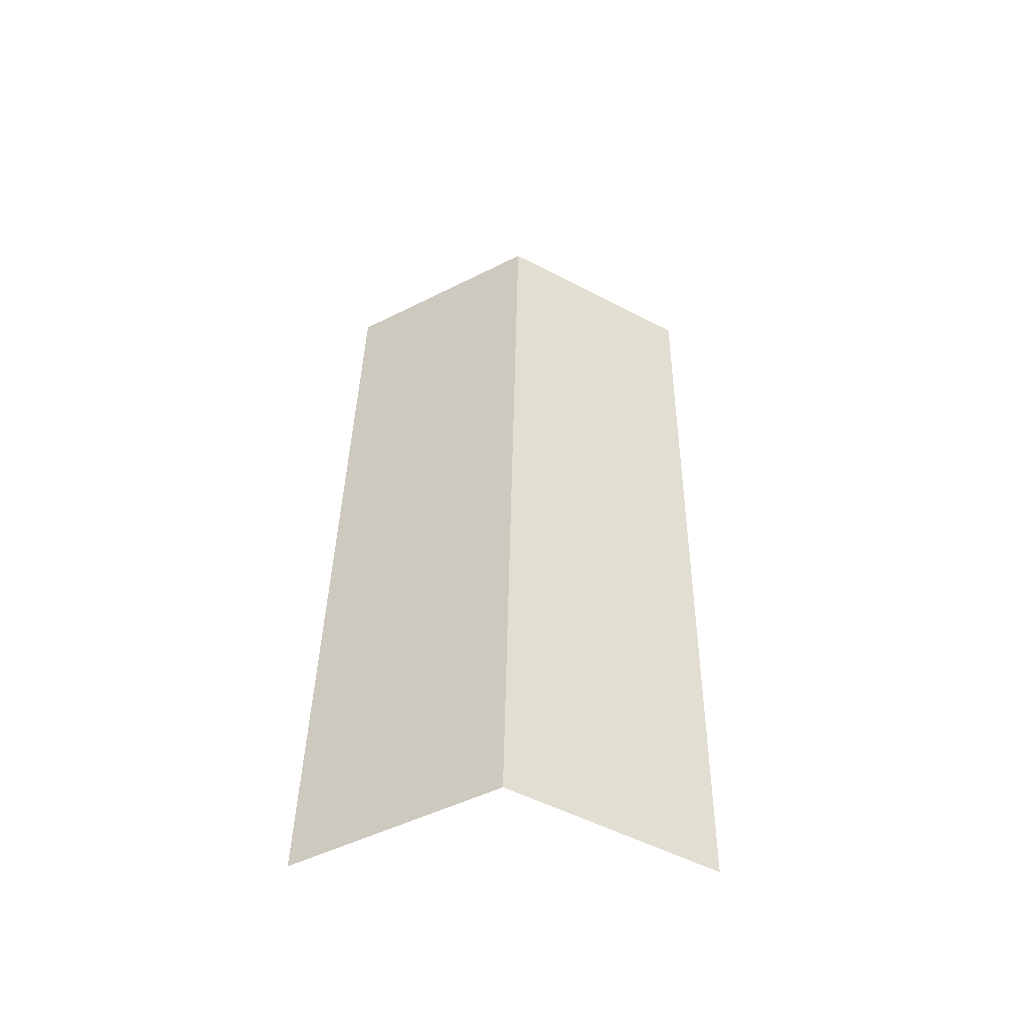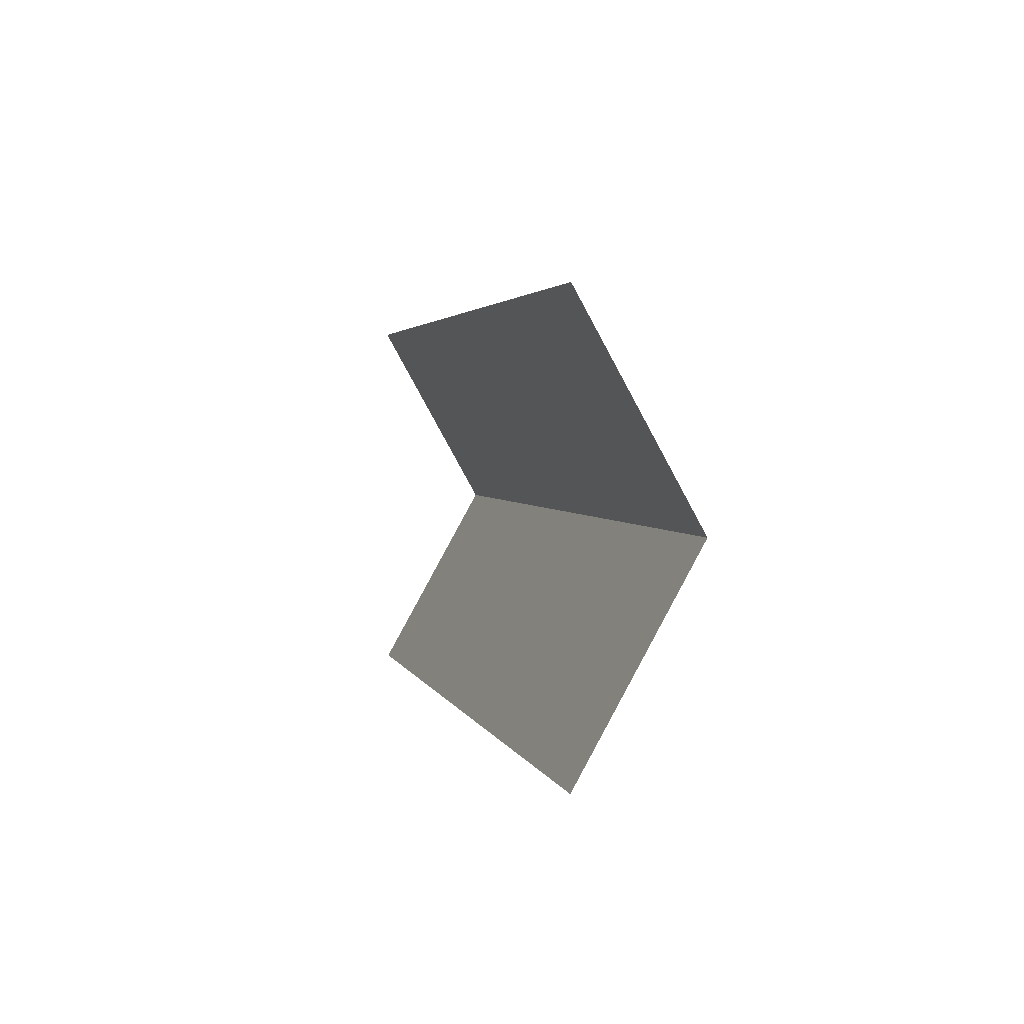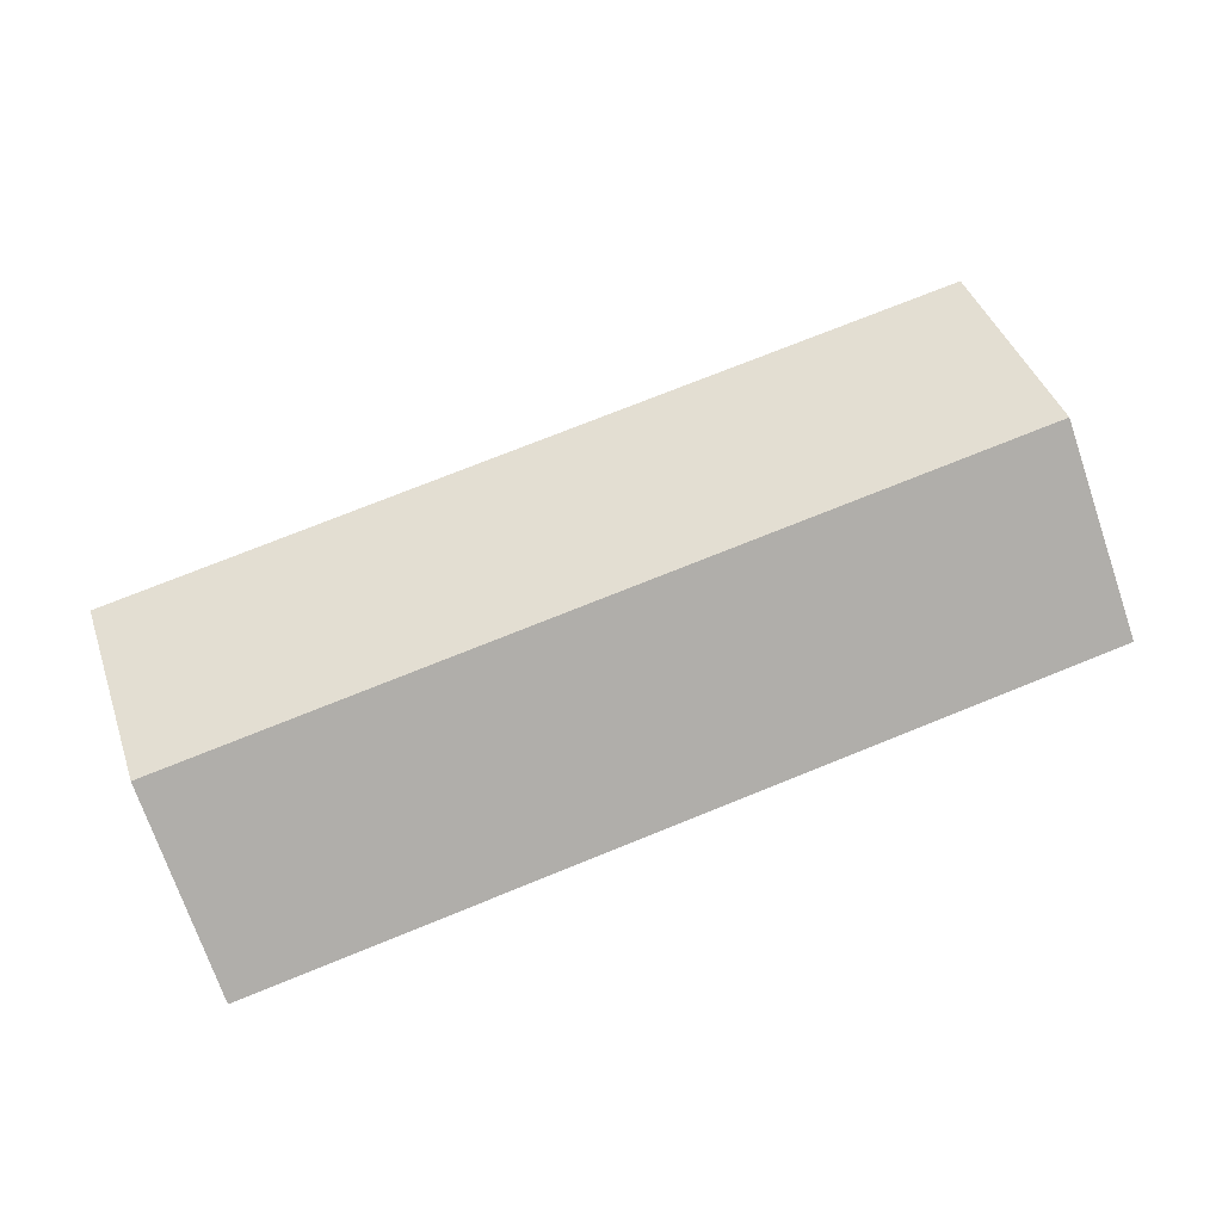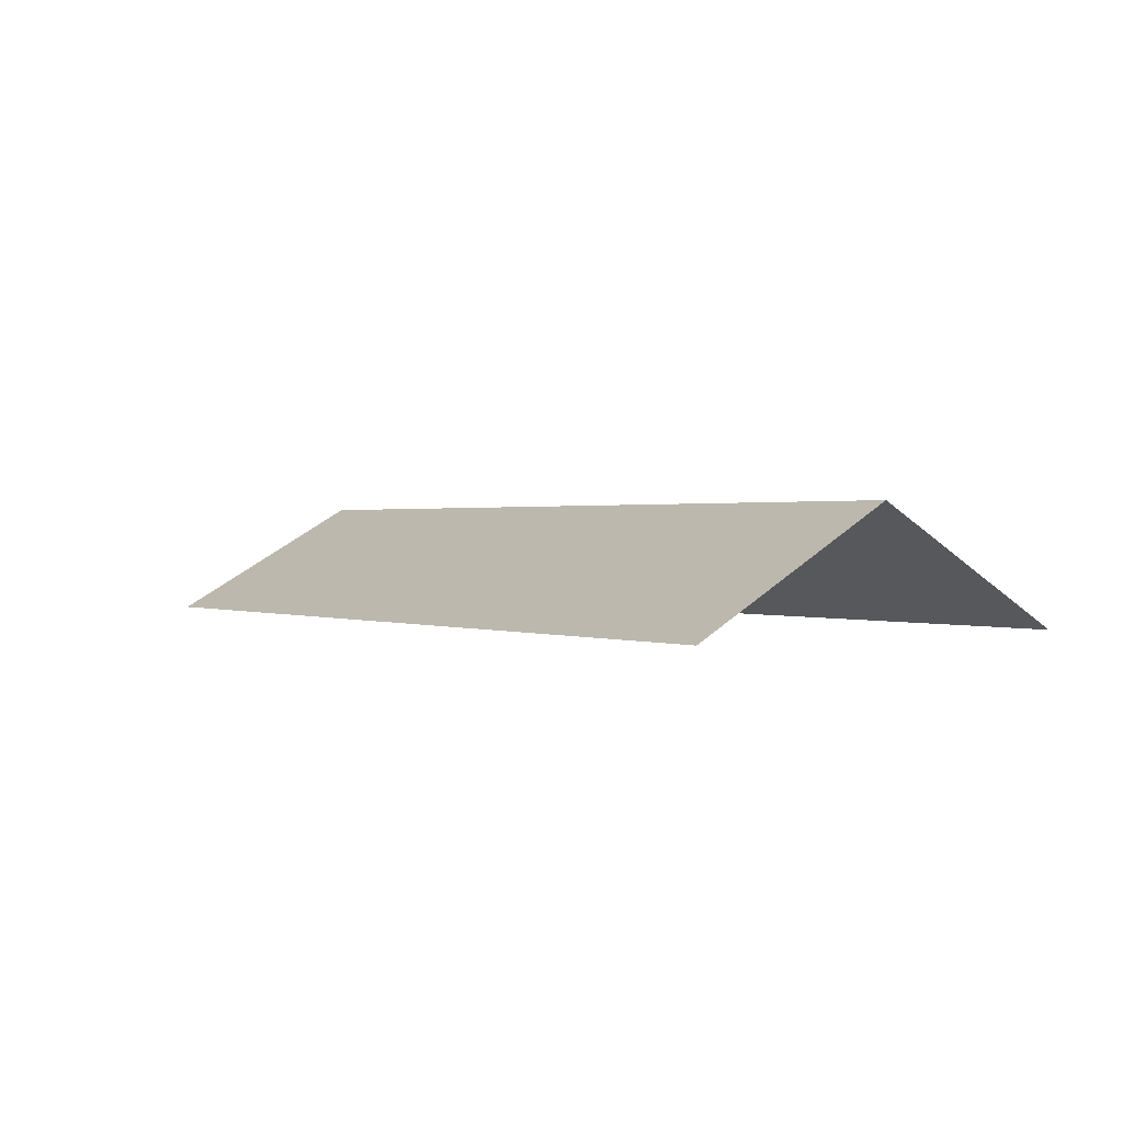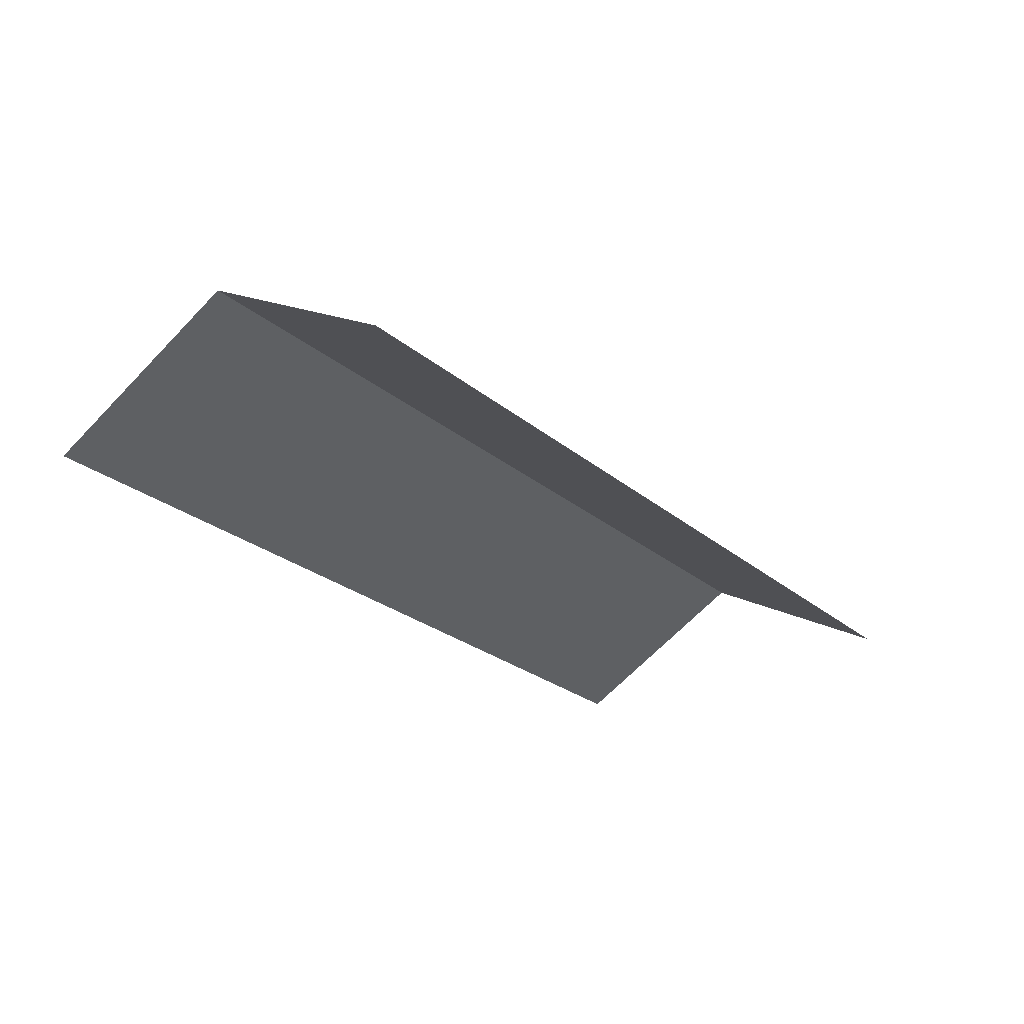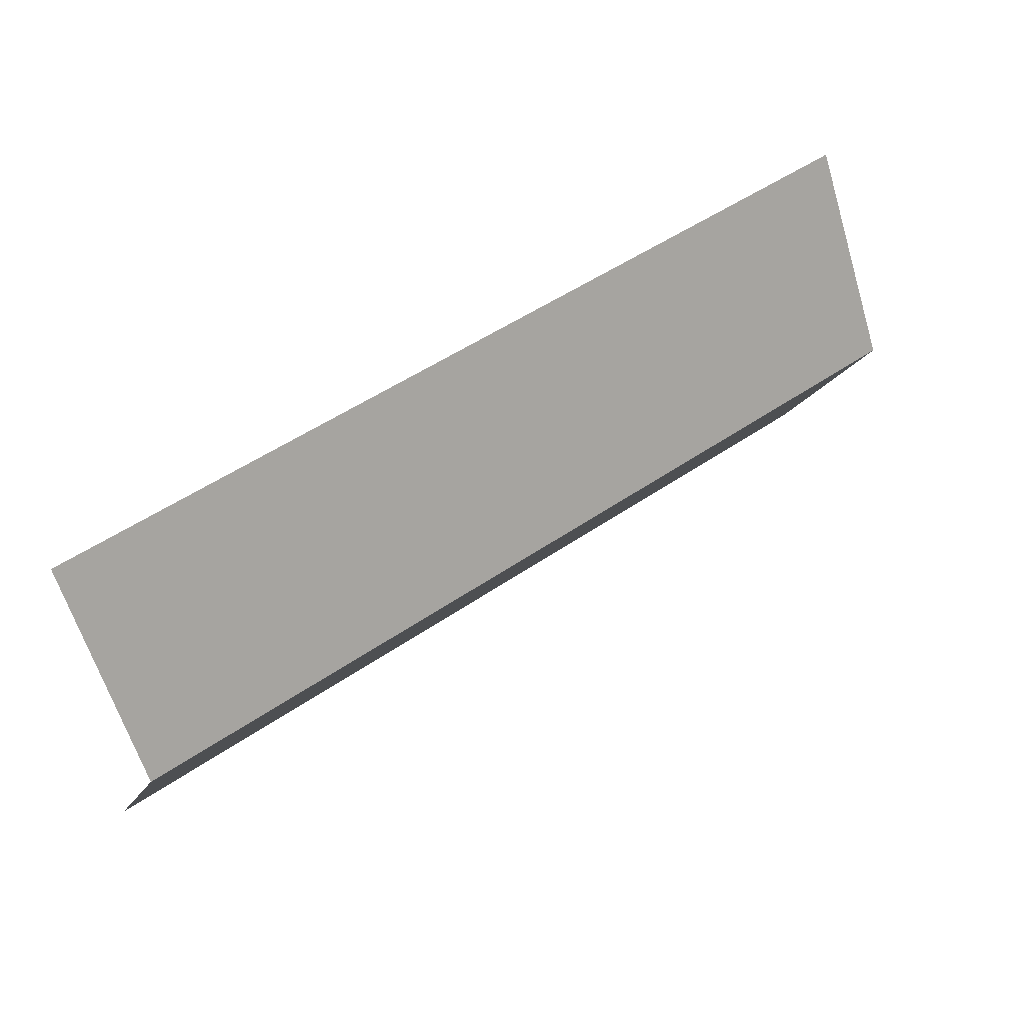
<metadata>
{"format":"obj","ext":"obj","renderer":"f3d","projection":"perspective","resolution":1024,"background":"white","views":[{"elev":39.0,"azim":91.0,"up":"+Y"},{"elev":2.7,"azim":77.3,"up":"+Z"},{"elev":75.1,"azim":158.1,"up":"+Y"},{"elev":0.9,"azim":54.5,"up":"+Y"},{"elev":-25.4,"azim":127.0,"up":"+Y"},{"elev":50.0,"azim":142.7,"up":"+Z"}]}
</metadata>
<code>
o pasted__polySurface6.003
v -9 16 -111
v -25 16 -111
v -25 16 -104
v -9 16 -104
v -9 17.96 -107.5
v -25 17.96 -107.5
f 1 2 6 5
f 3 4 5 6

</code>
